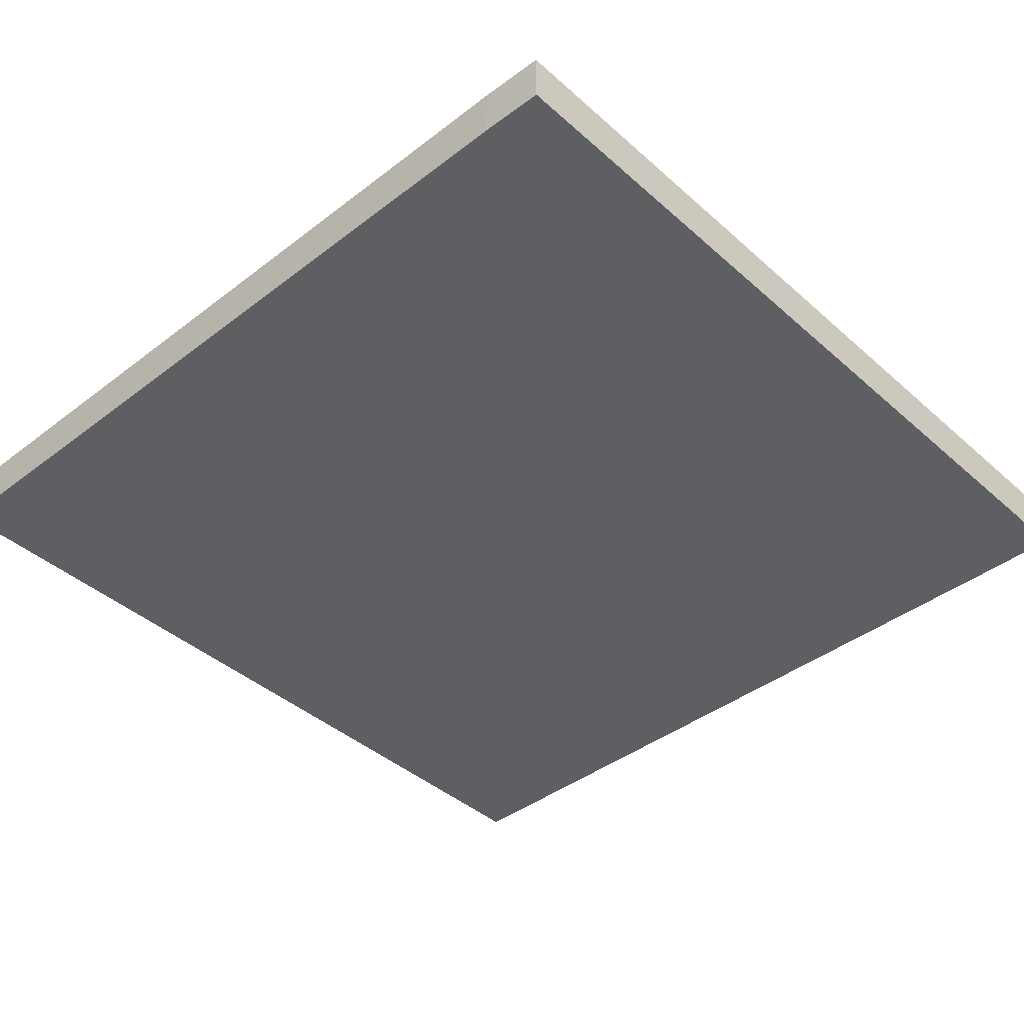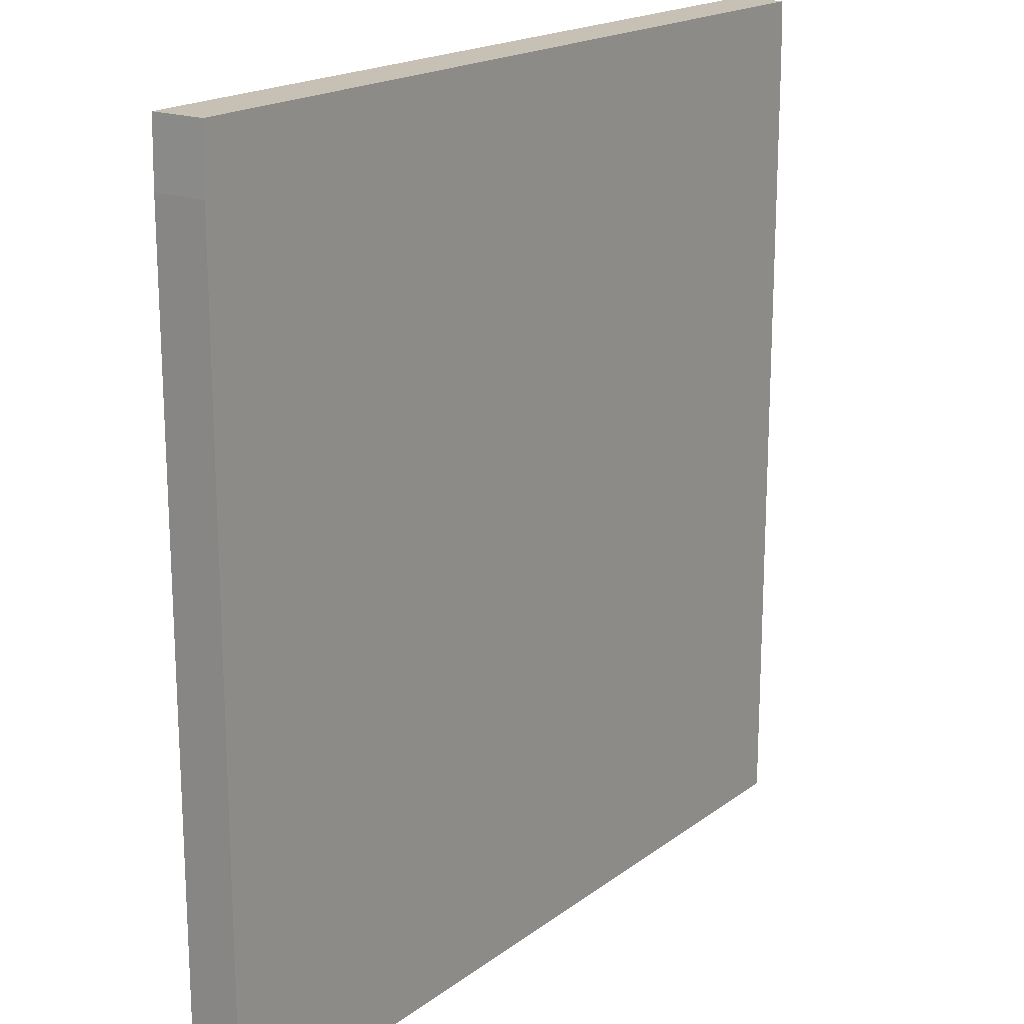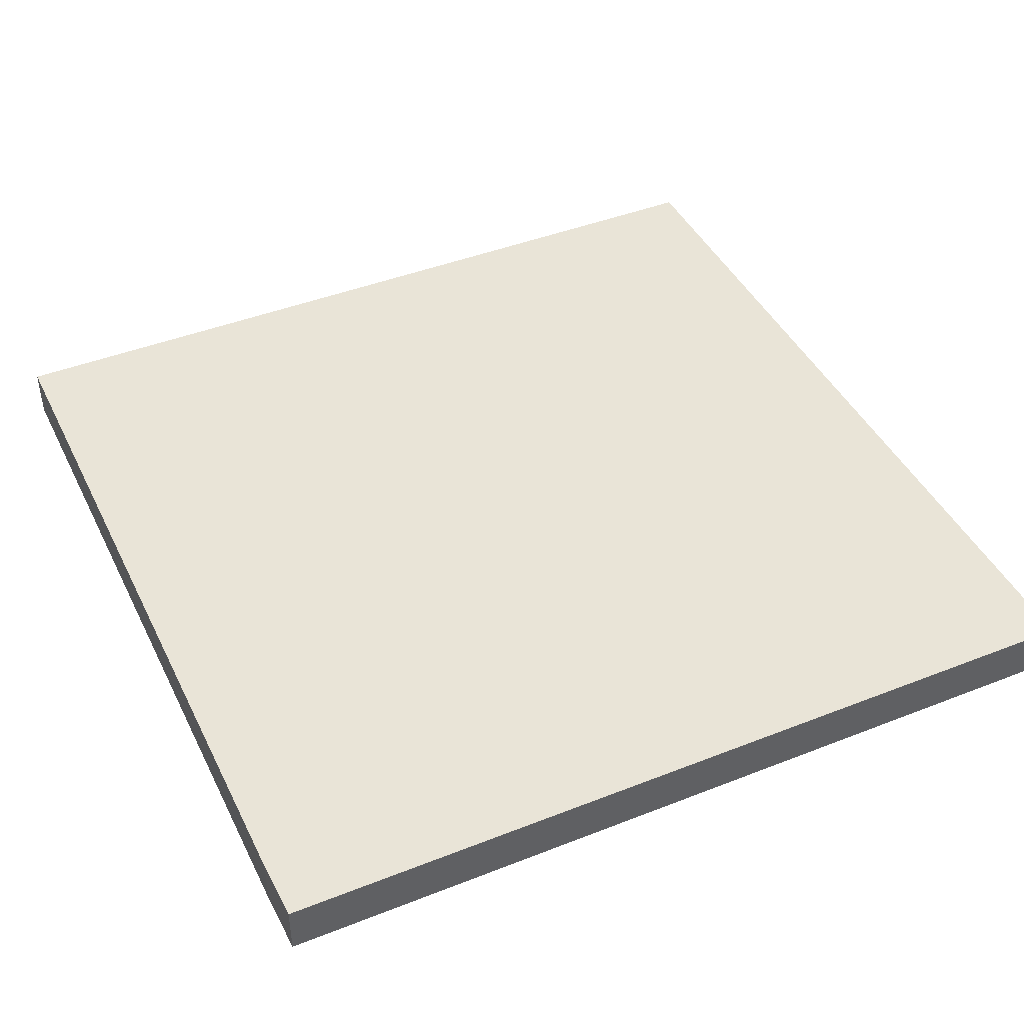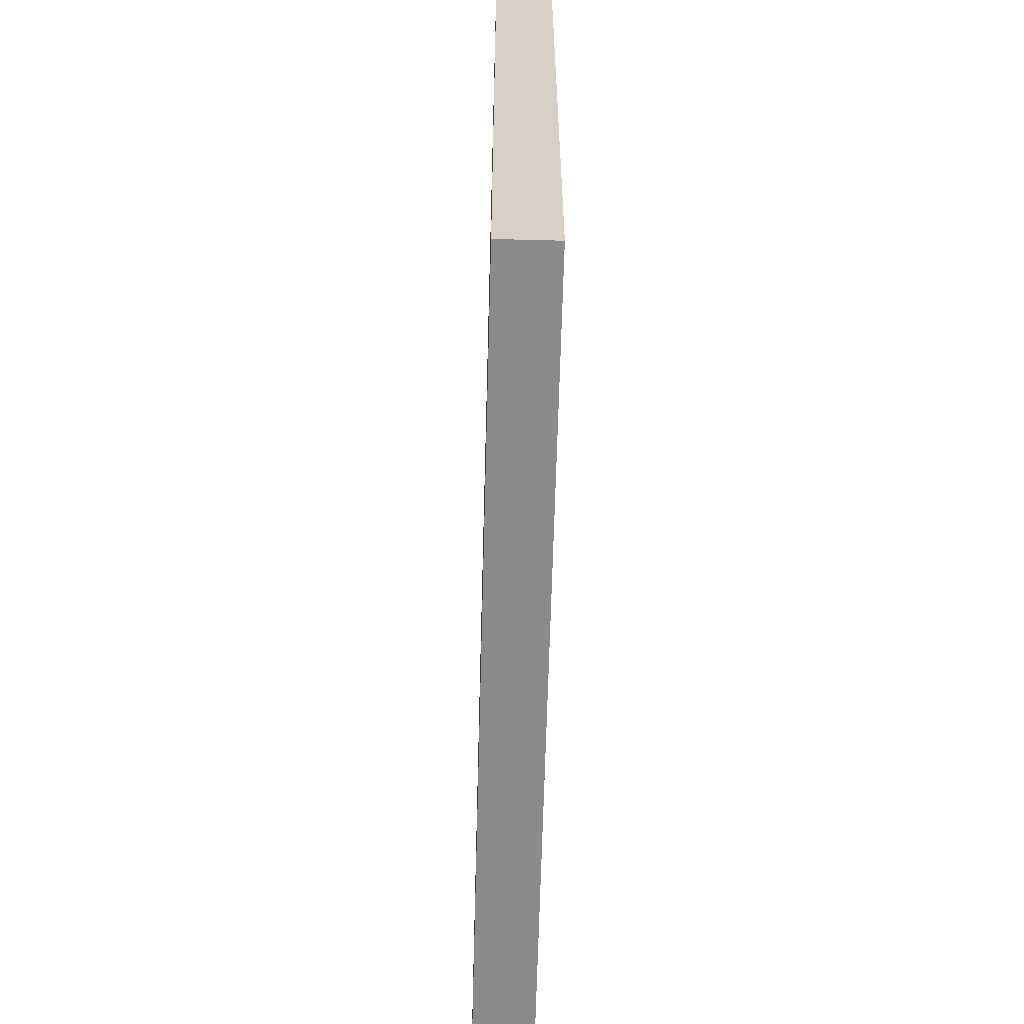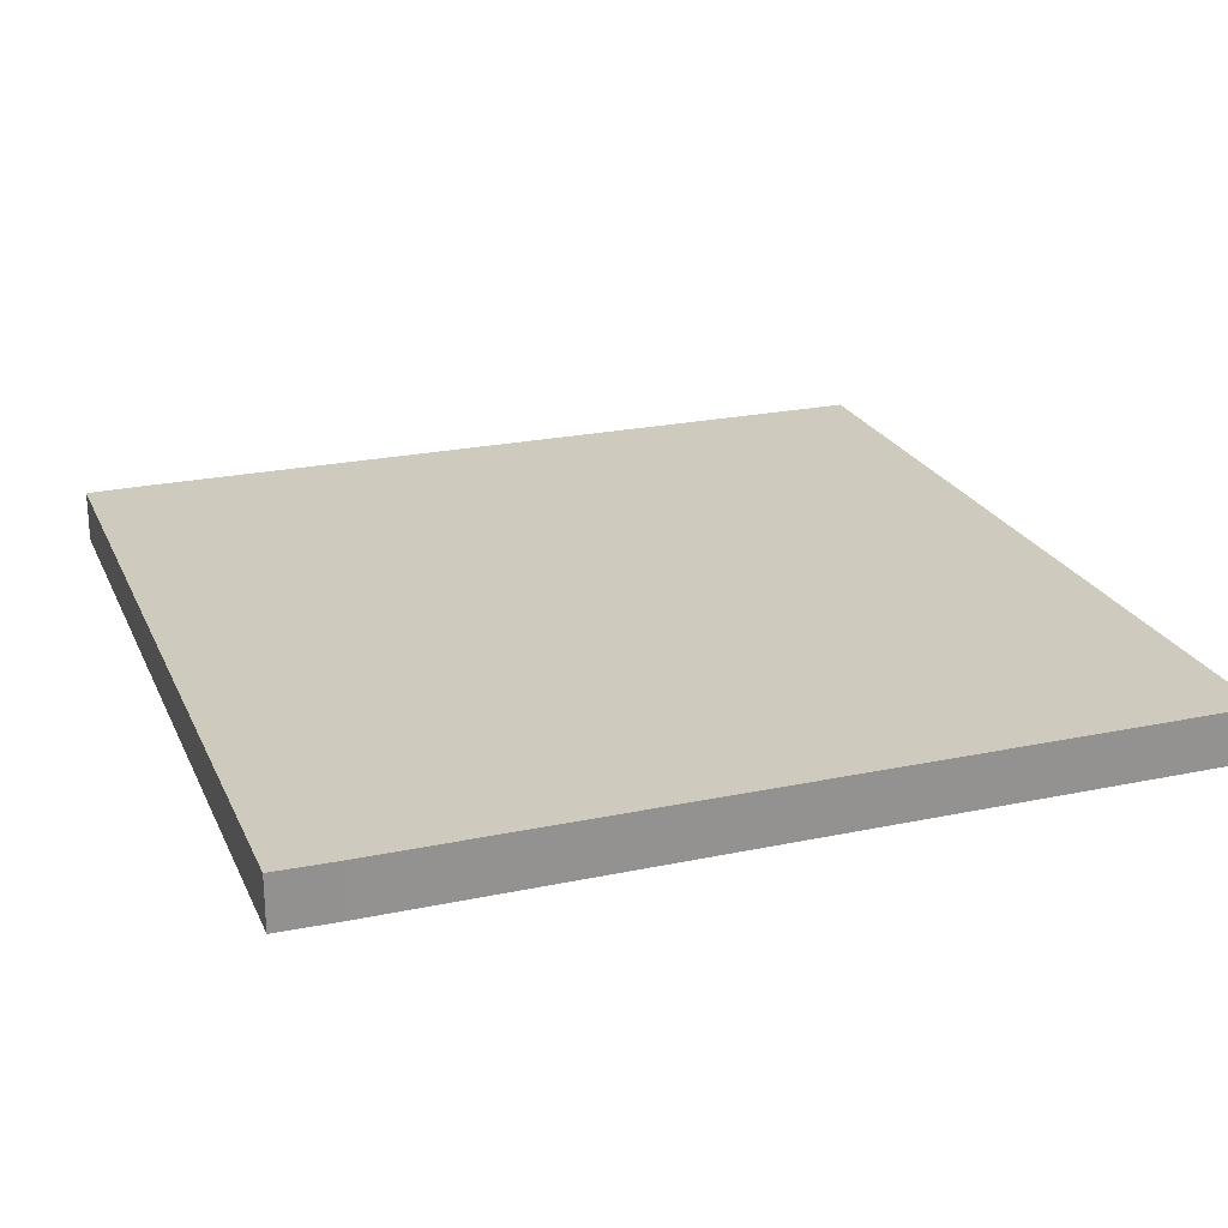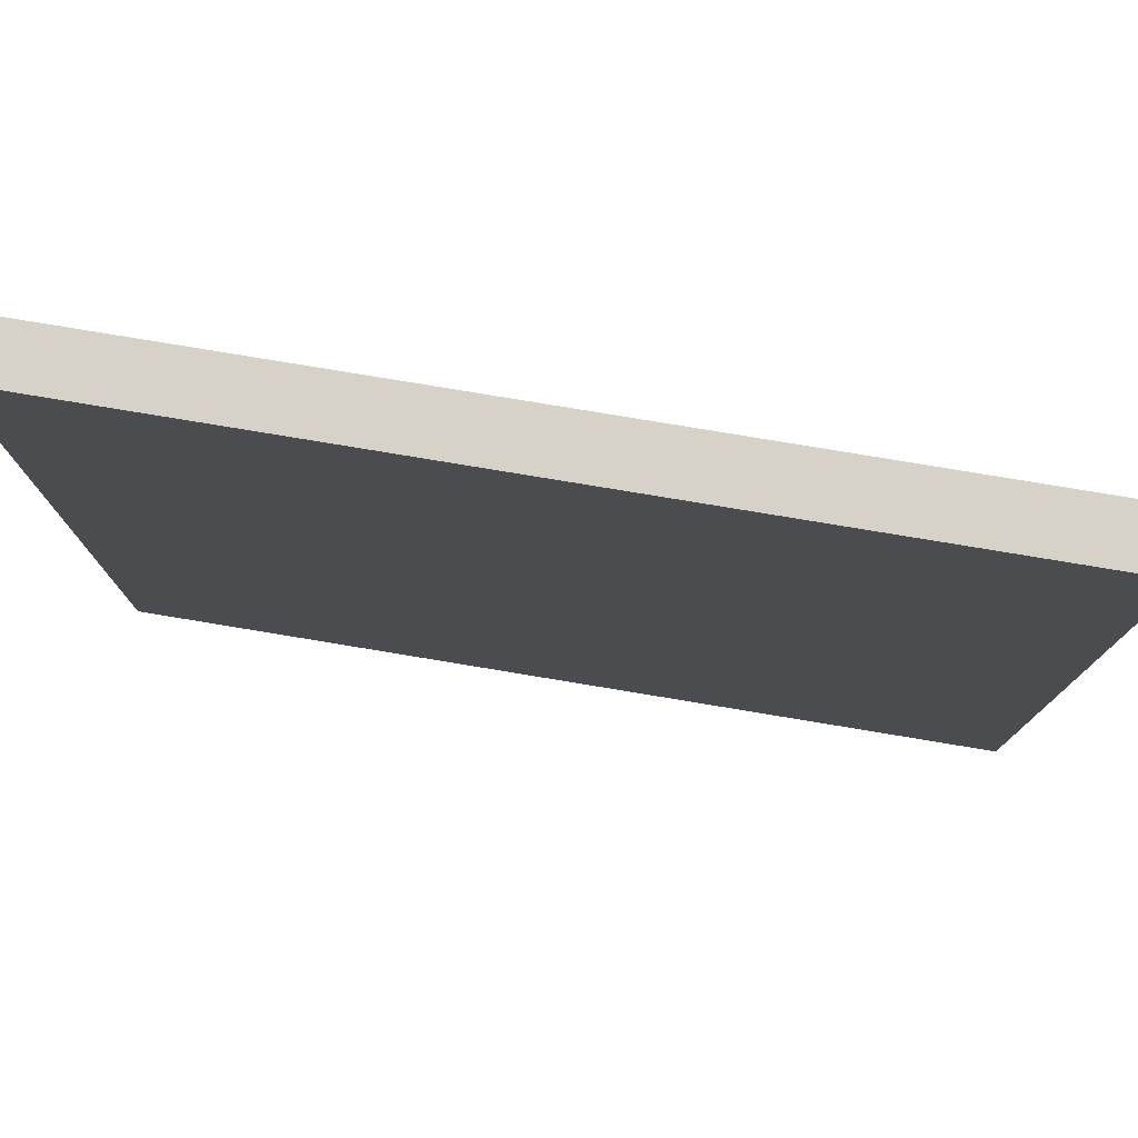
<metadata>
{"format":"obj","ext":"obj","renderer":"f3d","projection":"perspective","resolution":1024,"background":"white","views":[{"elev":-41.1,"azim":-47.0,"up":"+Y"},{"elev":18.5,"azim":125.8,"up":"+Z"},{"elev":43.5,"azim":-24.9,"up":"+Y"},{"elev":-63.4,"azim":-91.5,"up":"+Z"},{"elev":23.2,"azim":70.3,"up":"+Y"},{"elev":78.5,"azim":-170.6,"up":"+Z"}]}
</metadata>
<code>
o Street_Water_Cube.036
v 1 -0.1 -1
v 1 -0.02909 -1
v 0.9967 -0.1 1
v 0.9967 -0.02909 1
v 1 -0.02909 0.6429
v 1 -0.02909 0.8571
v 1 -0.1 0.8571
v 1 -0.1 0.6429
v 1 0.02091 0.8571
v 1 0.02091 0.6429
v 0.9967 0.02091 1
v 1 0.02091 -1
v -1 -0.1 -1
v -1 -0.02909 -1
v -0.9967 -0.1 1
v -0.9967 -0.02909 1
v -1 -0.02909 0.6429
v -1 -0.02909 0.8571
v -1 -0.1 0.8571
v -1 -0.1 0.6429
v -1 0.02091 0.8571
v -1 0.02091 0.6429
v -0.9967 0.02091 1
v -1 0.02091 -1
f 5 6 7 8
f 6 4 3 7
f 6 5 10 9
f 13 1 8 20
f 5 2 12 10
f 2 5 8 1
f 4 6 9 11
f 16 23 21 18
f 23 16 4 11
f 17 20 19 18
f 12 2 14 24
f 18 19 15 16
f 18 21 22 17
f 13 14 2 1
f 19 20 8 7
f 22 21 23 11 9 10 12 24
f 22 24 14 17
f 14 13 20 17
f 3 15 19 7
f 3 4 16 15

</code>
